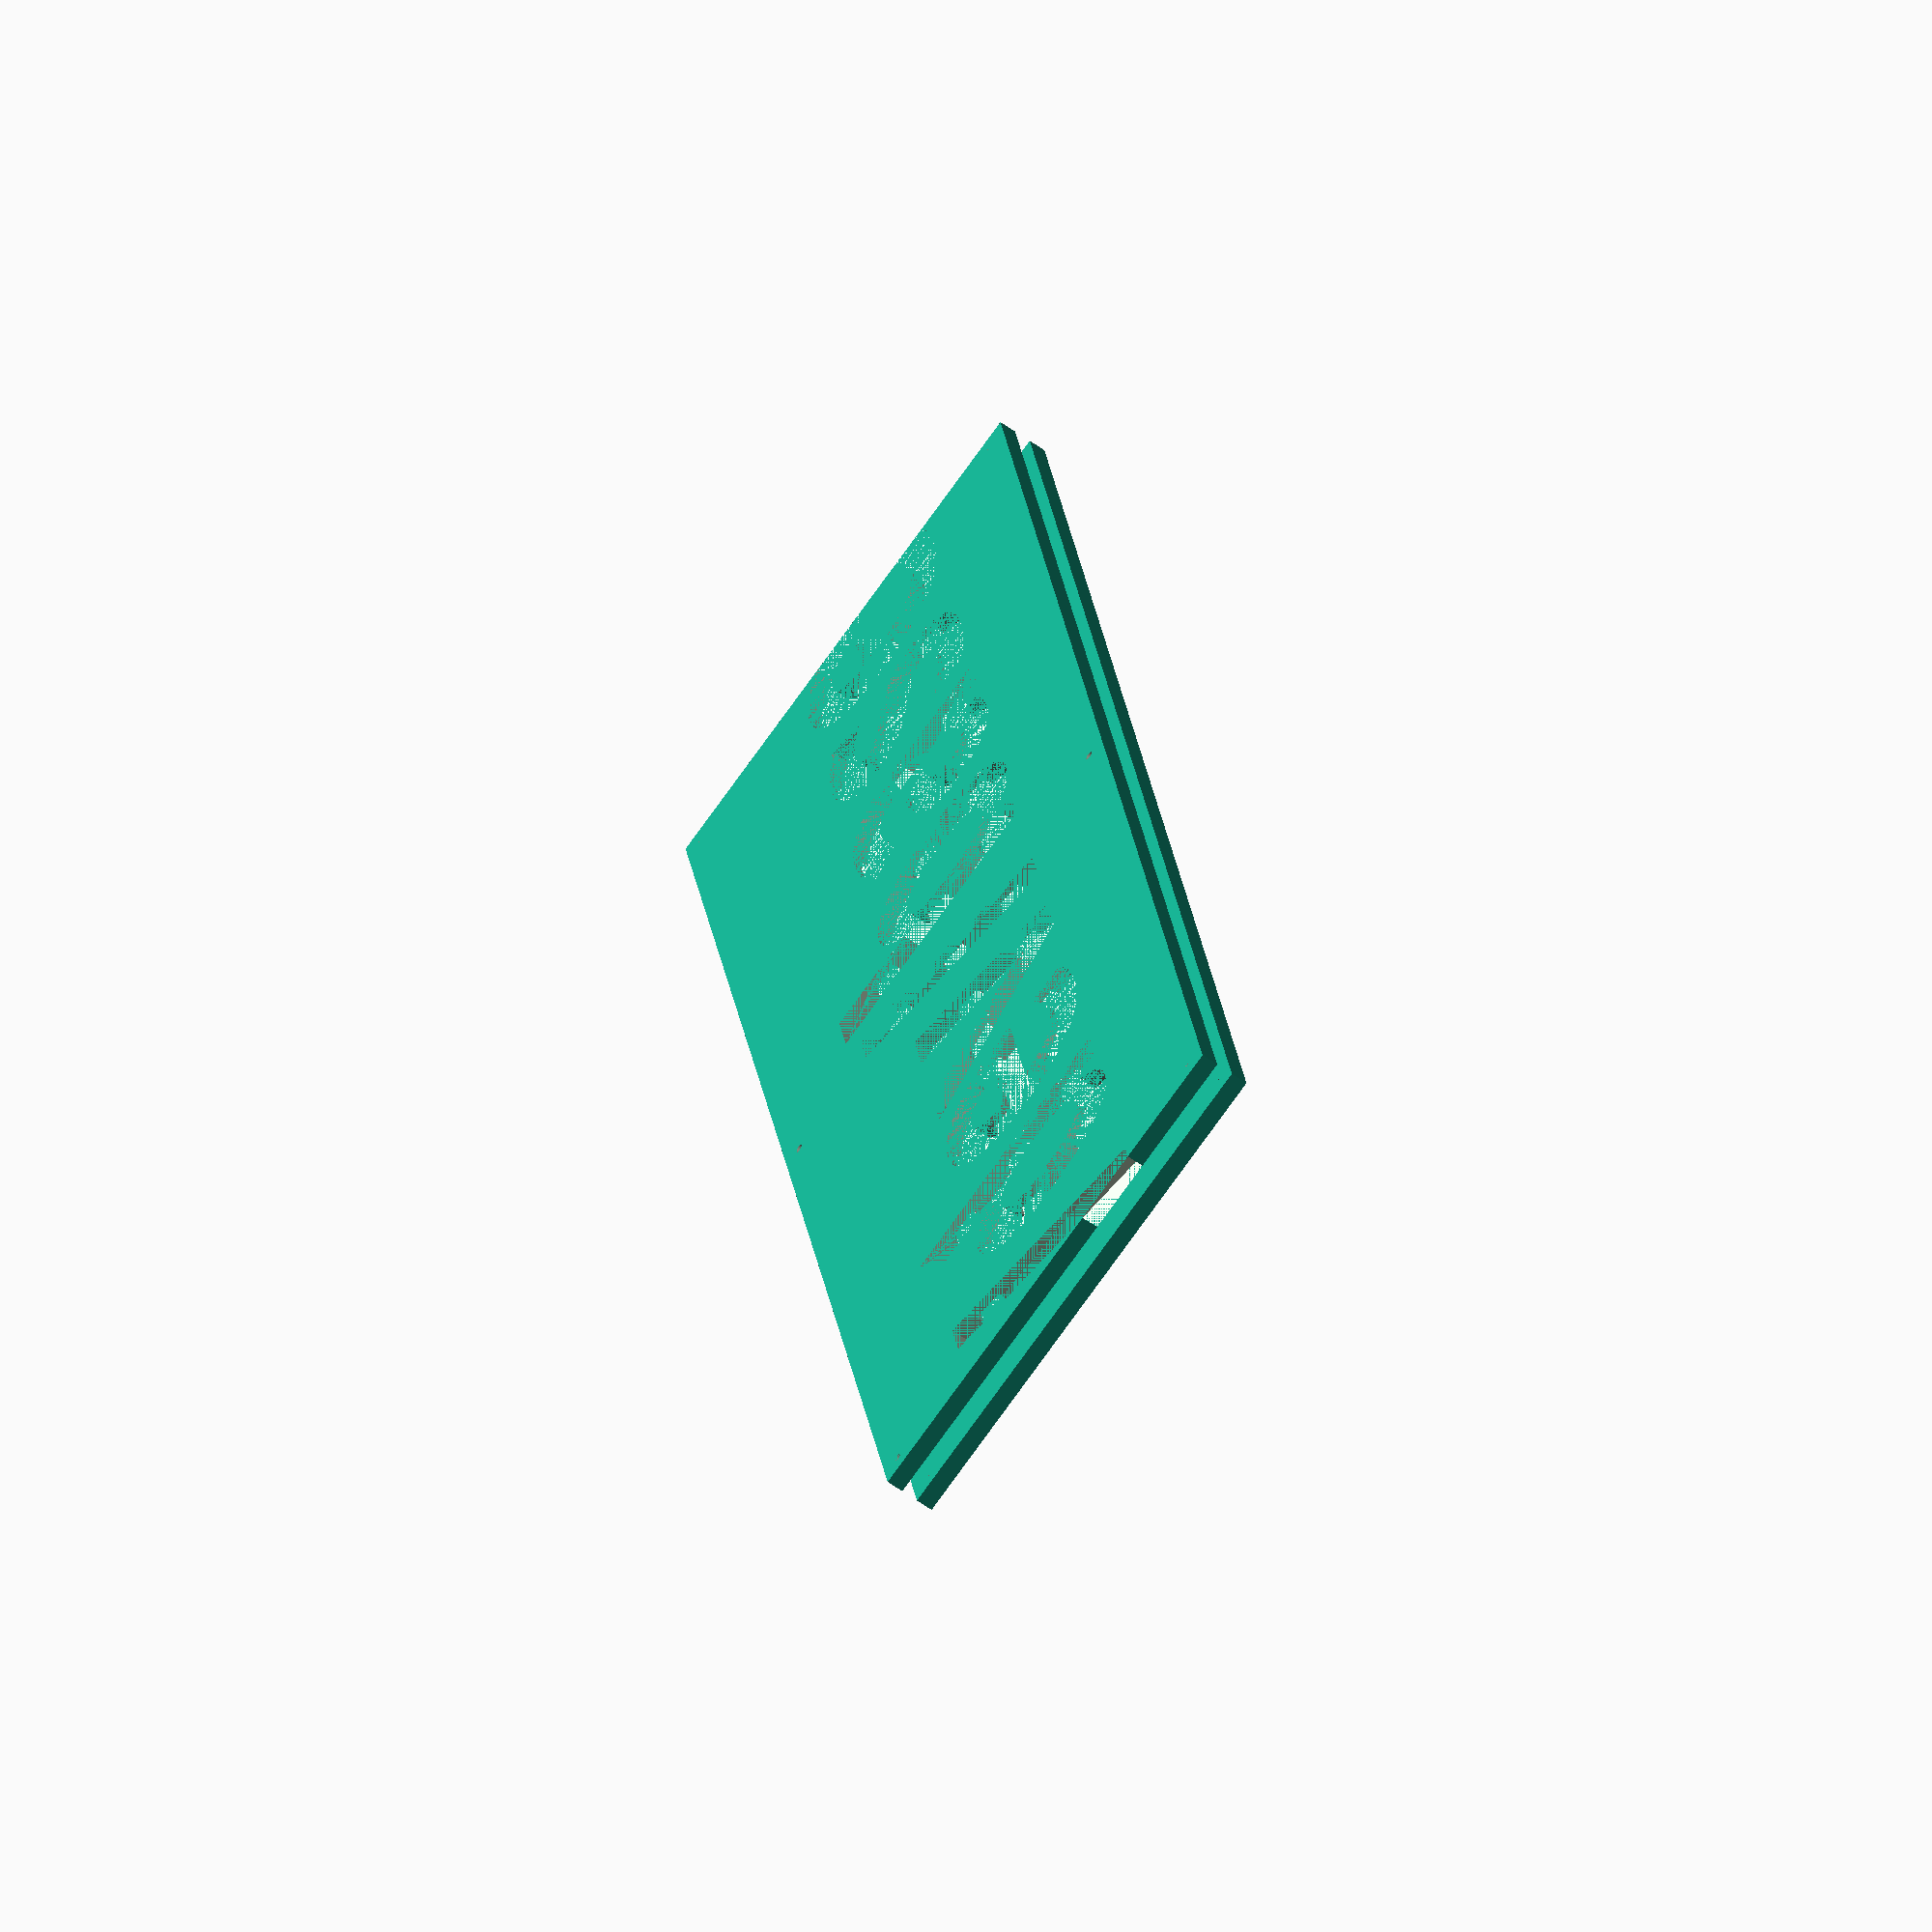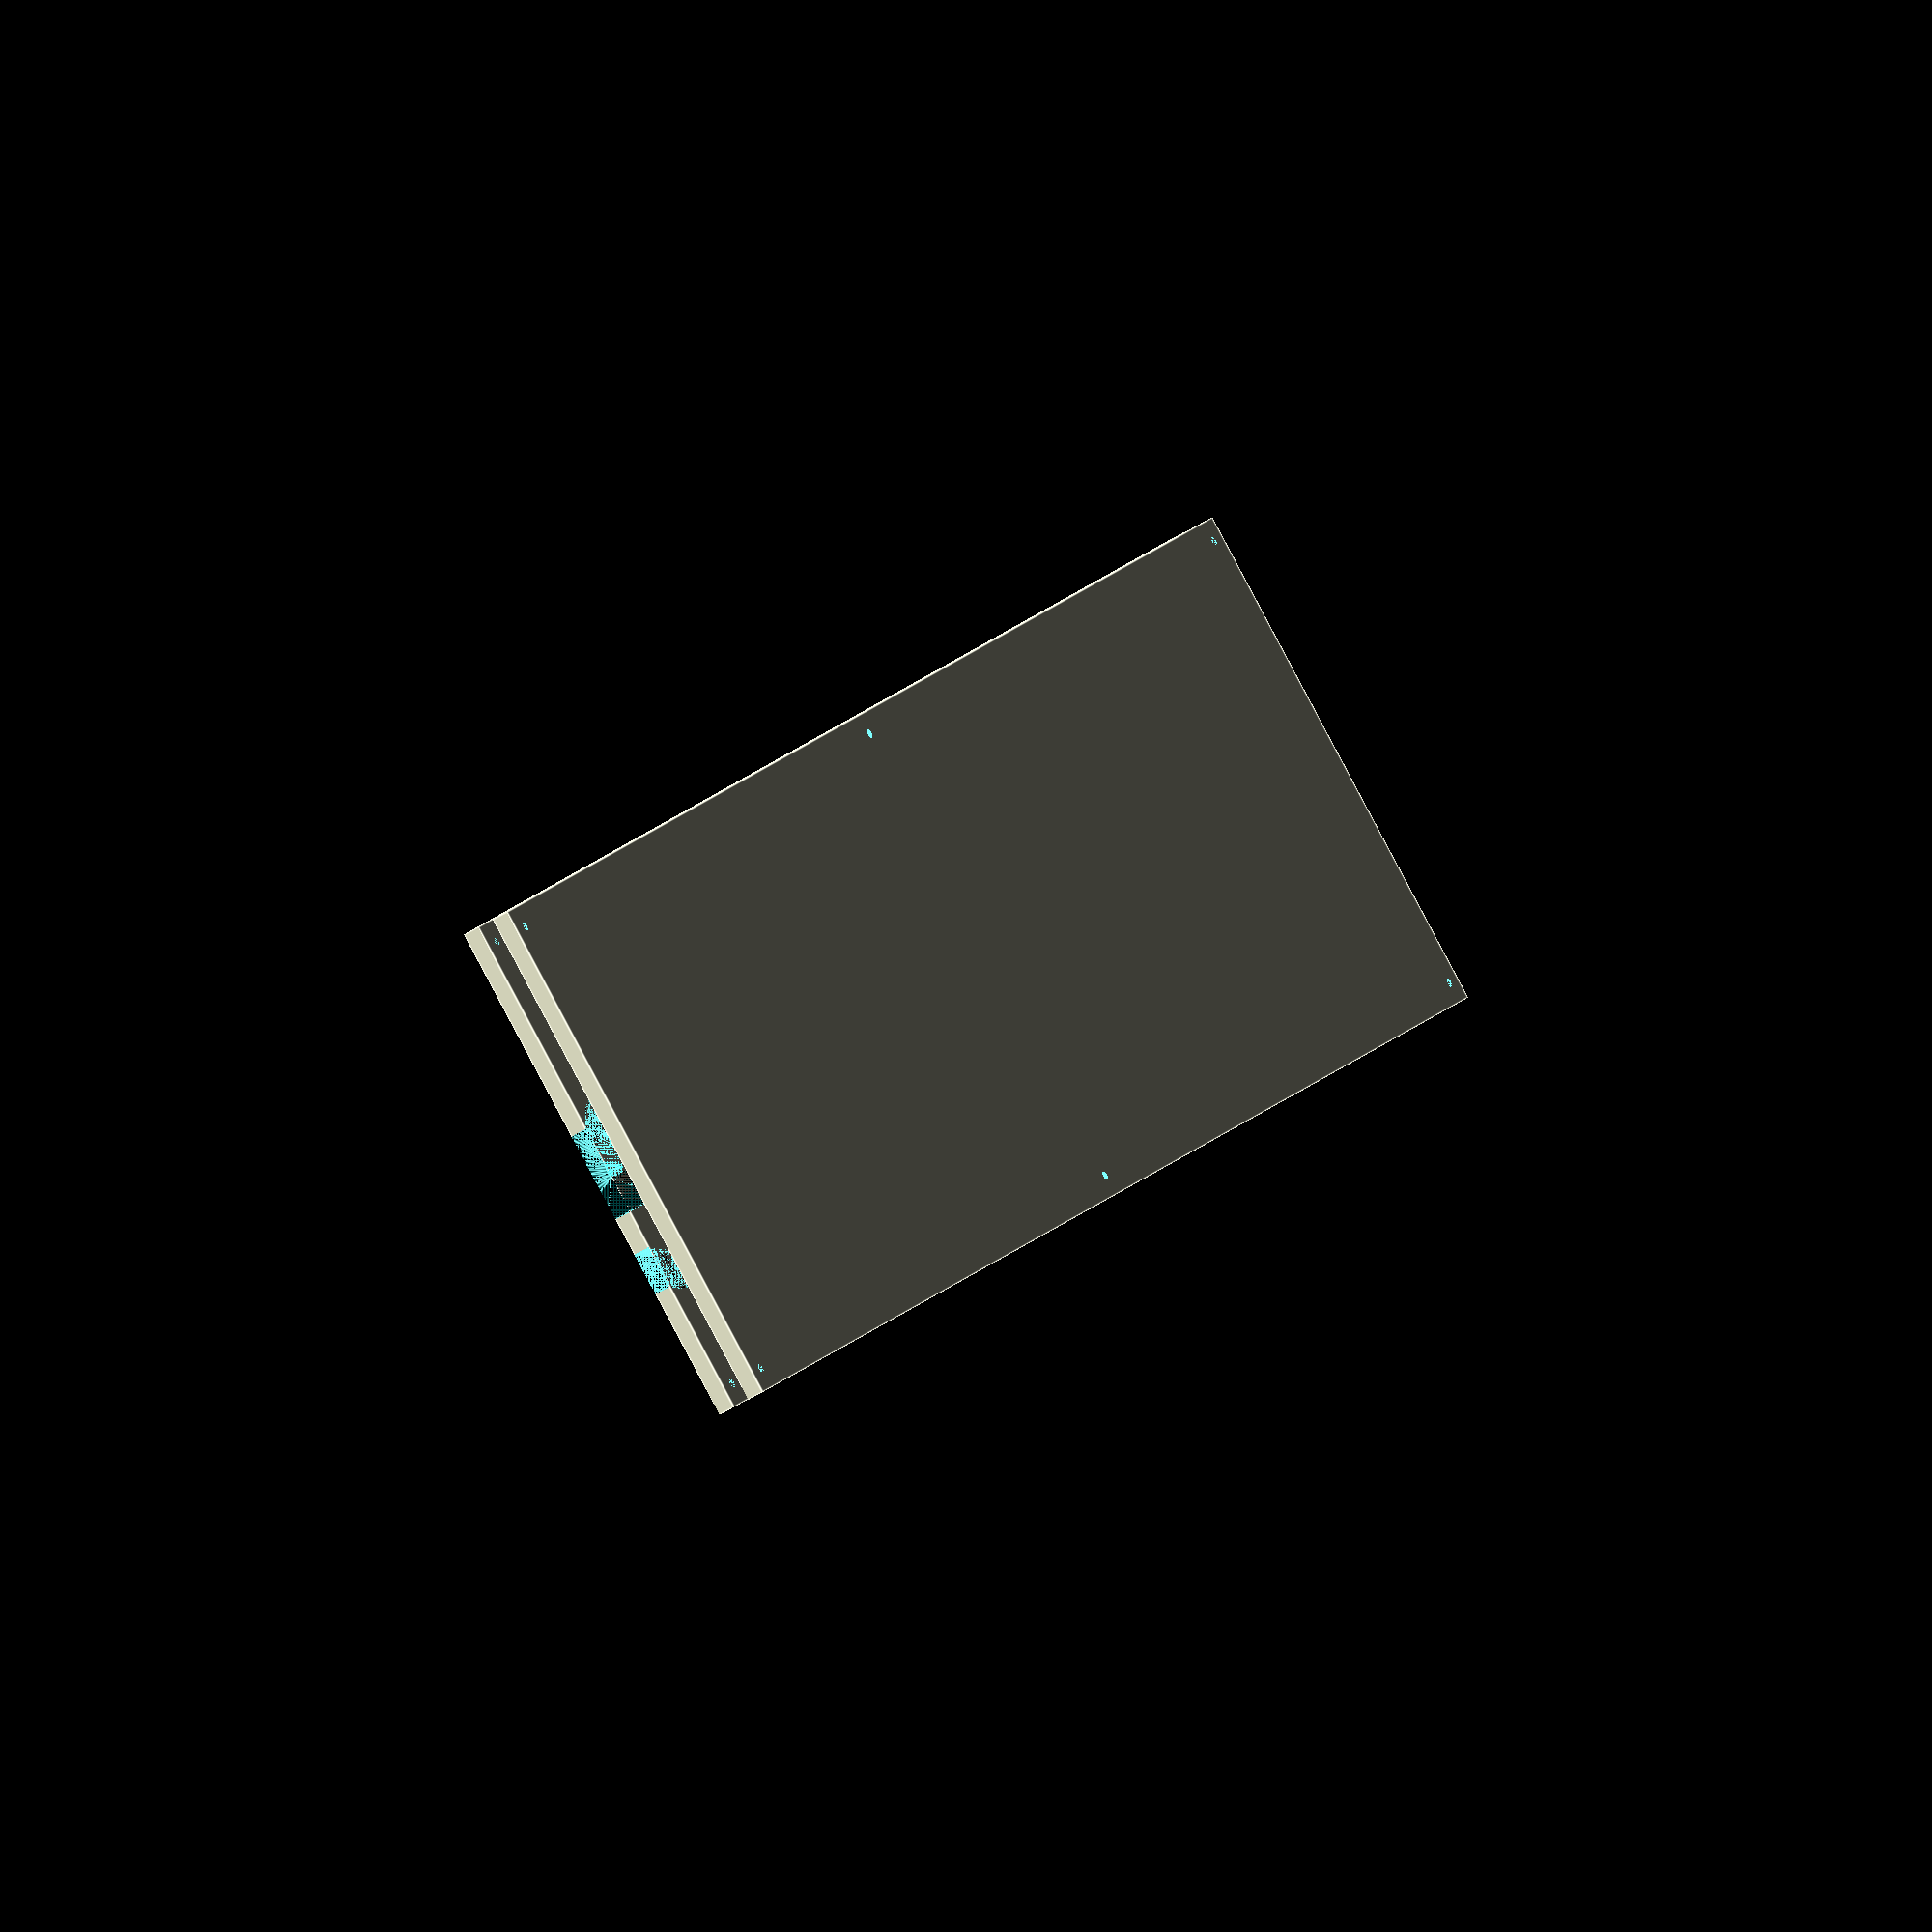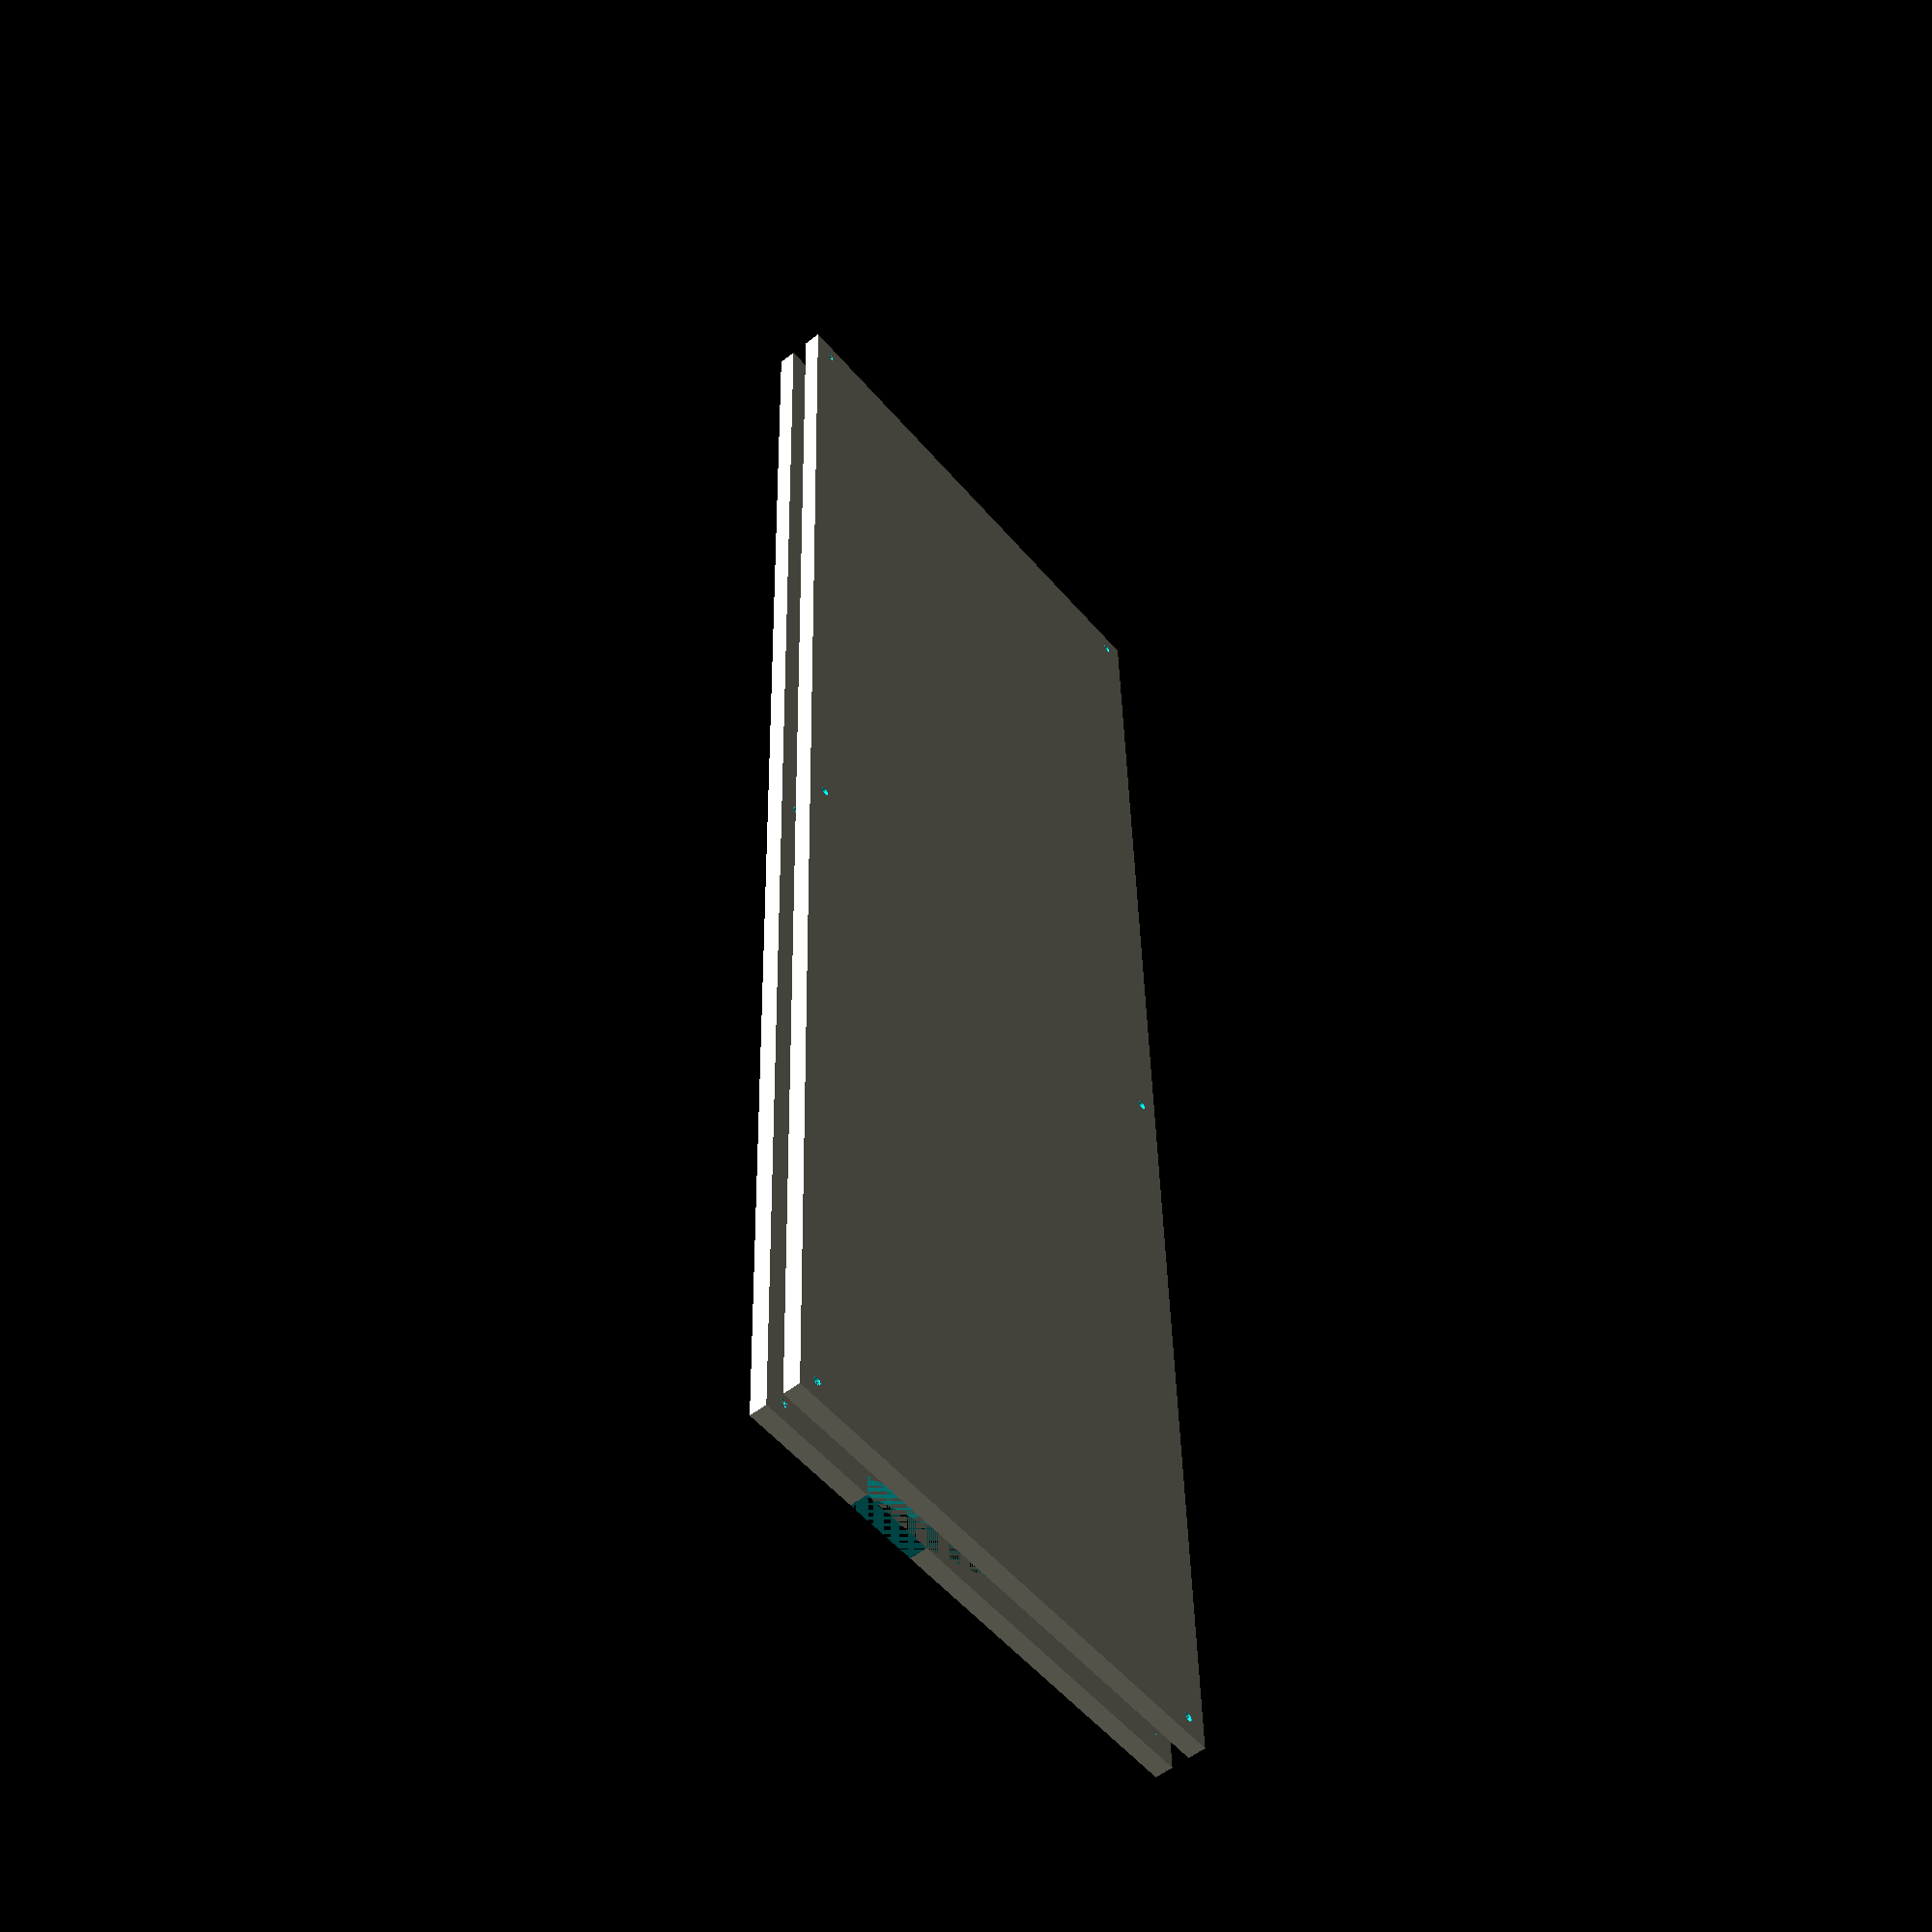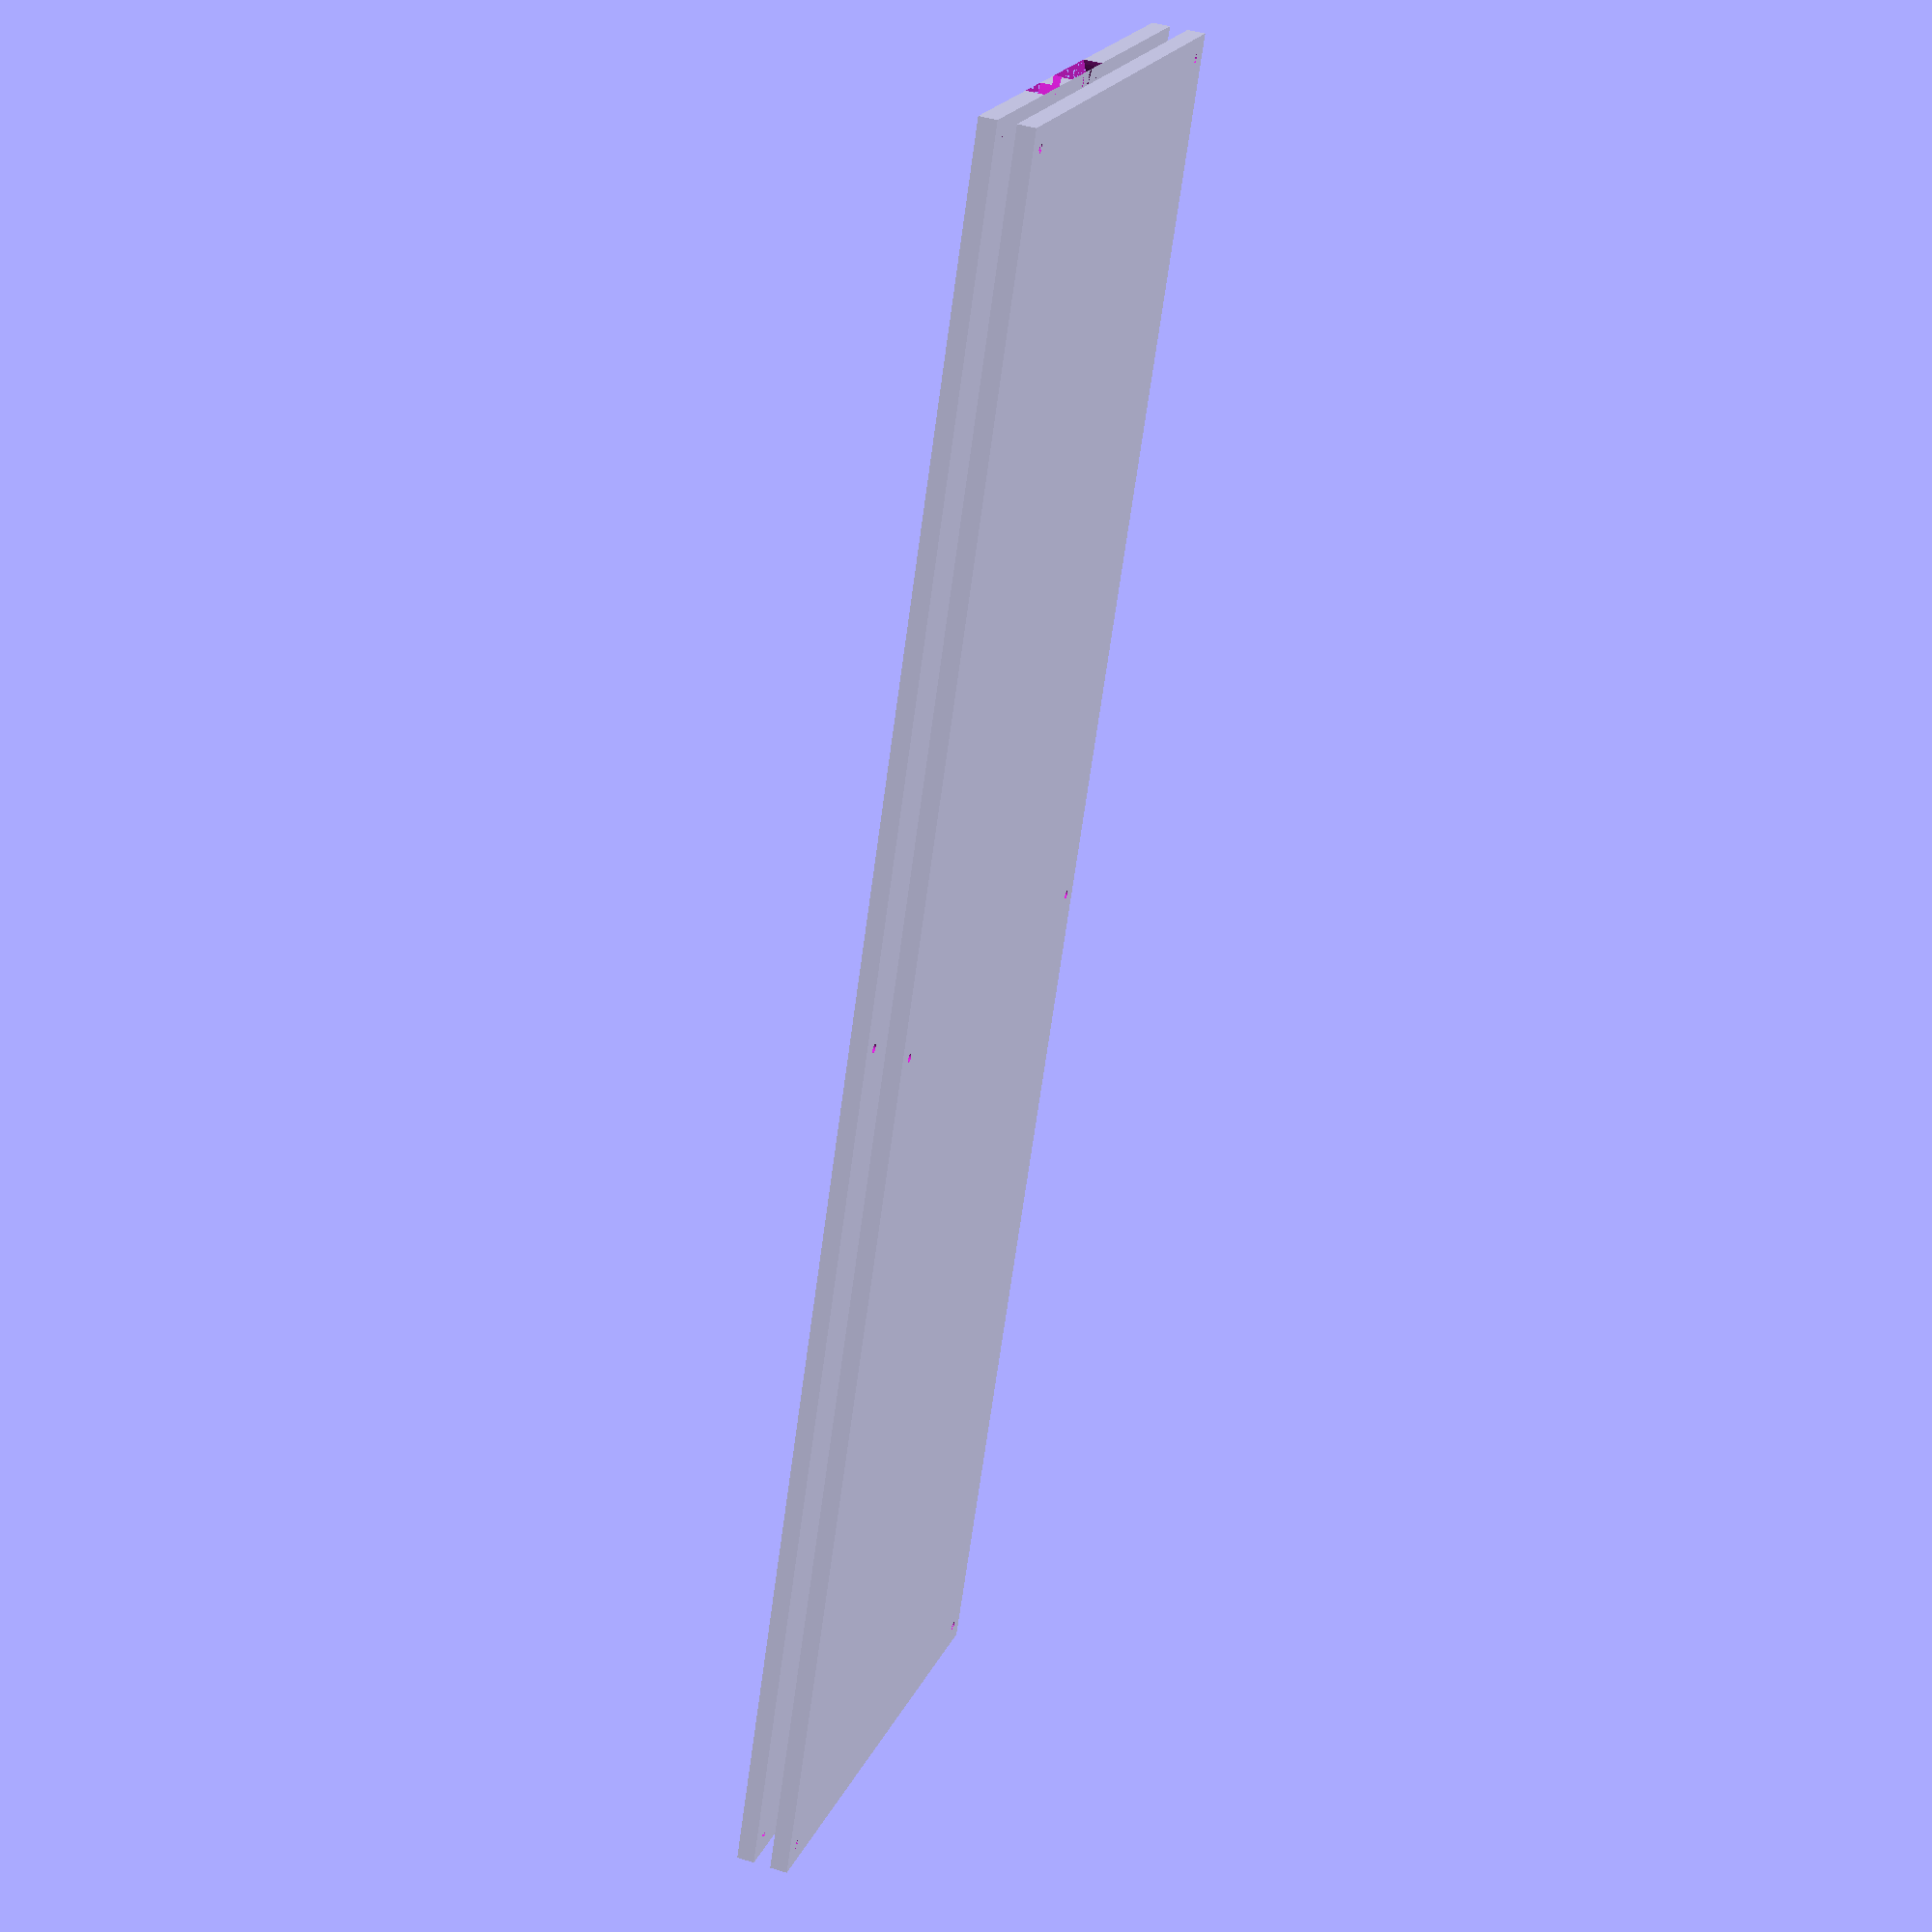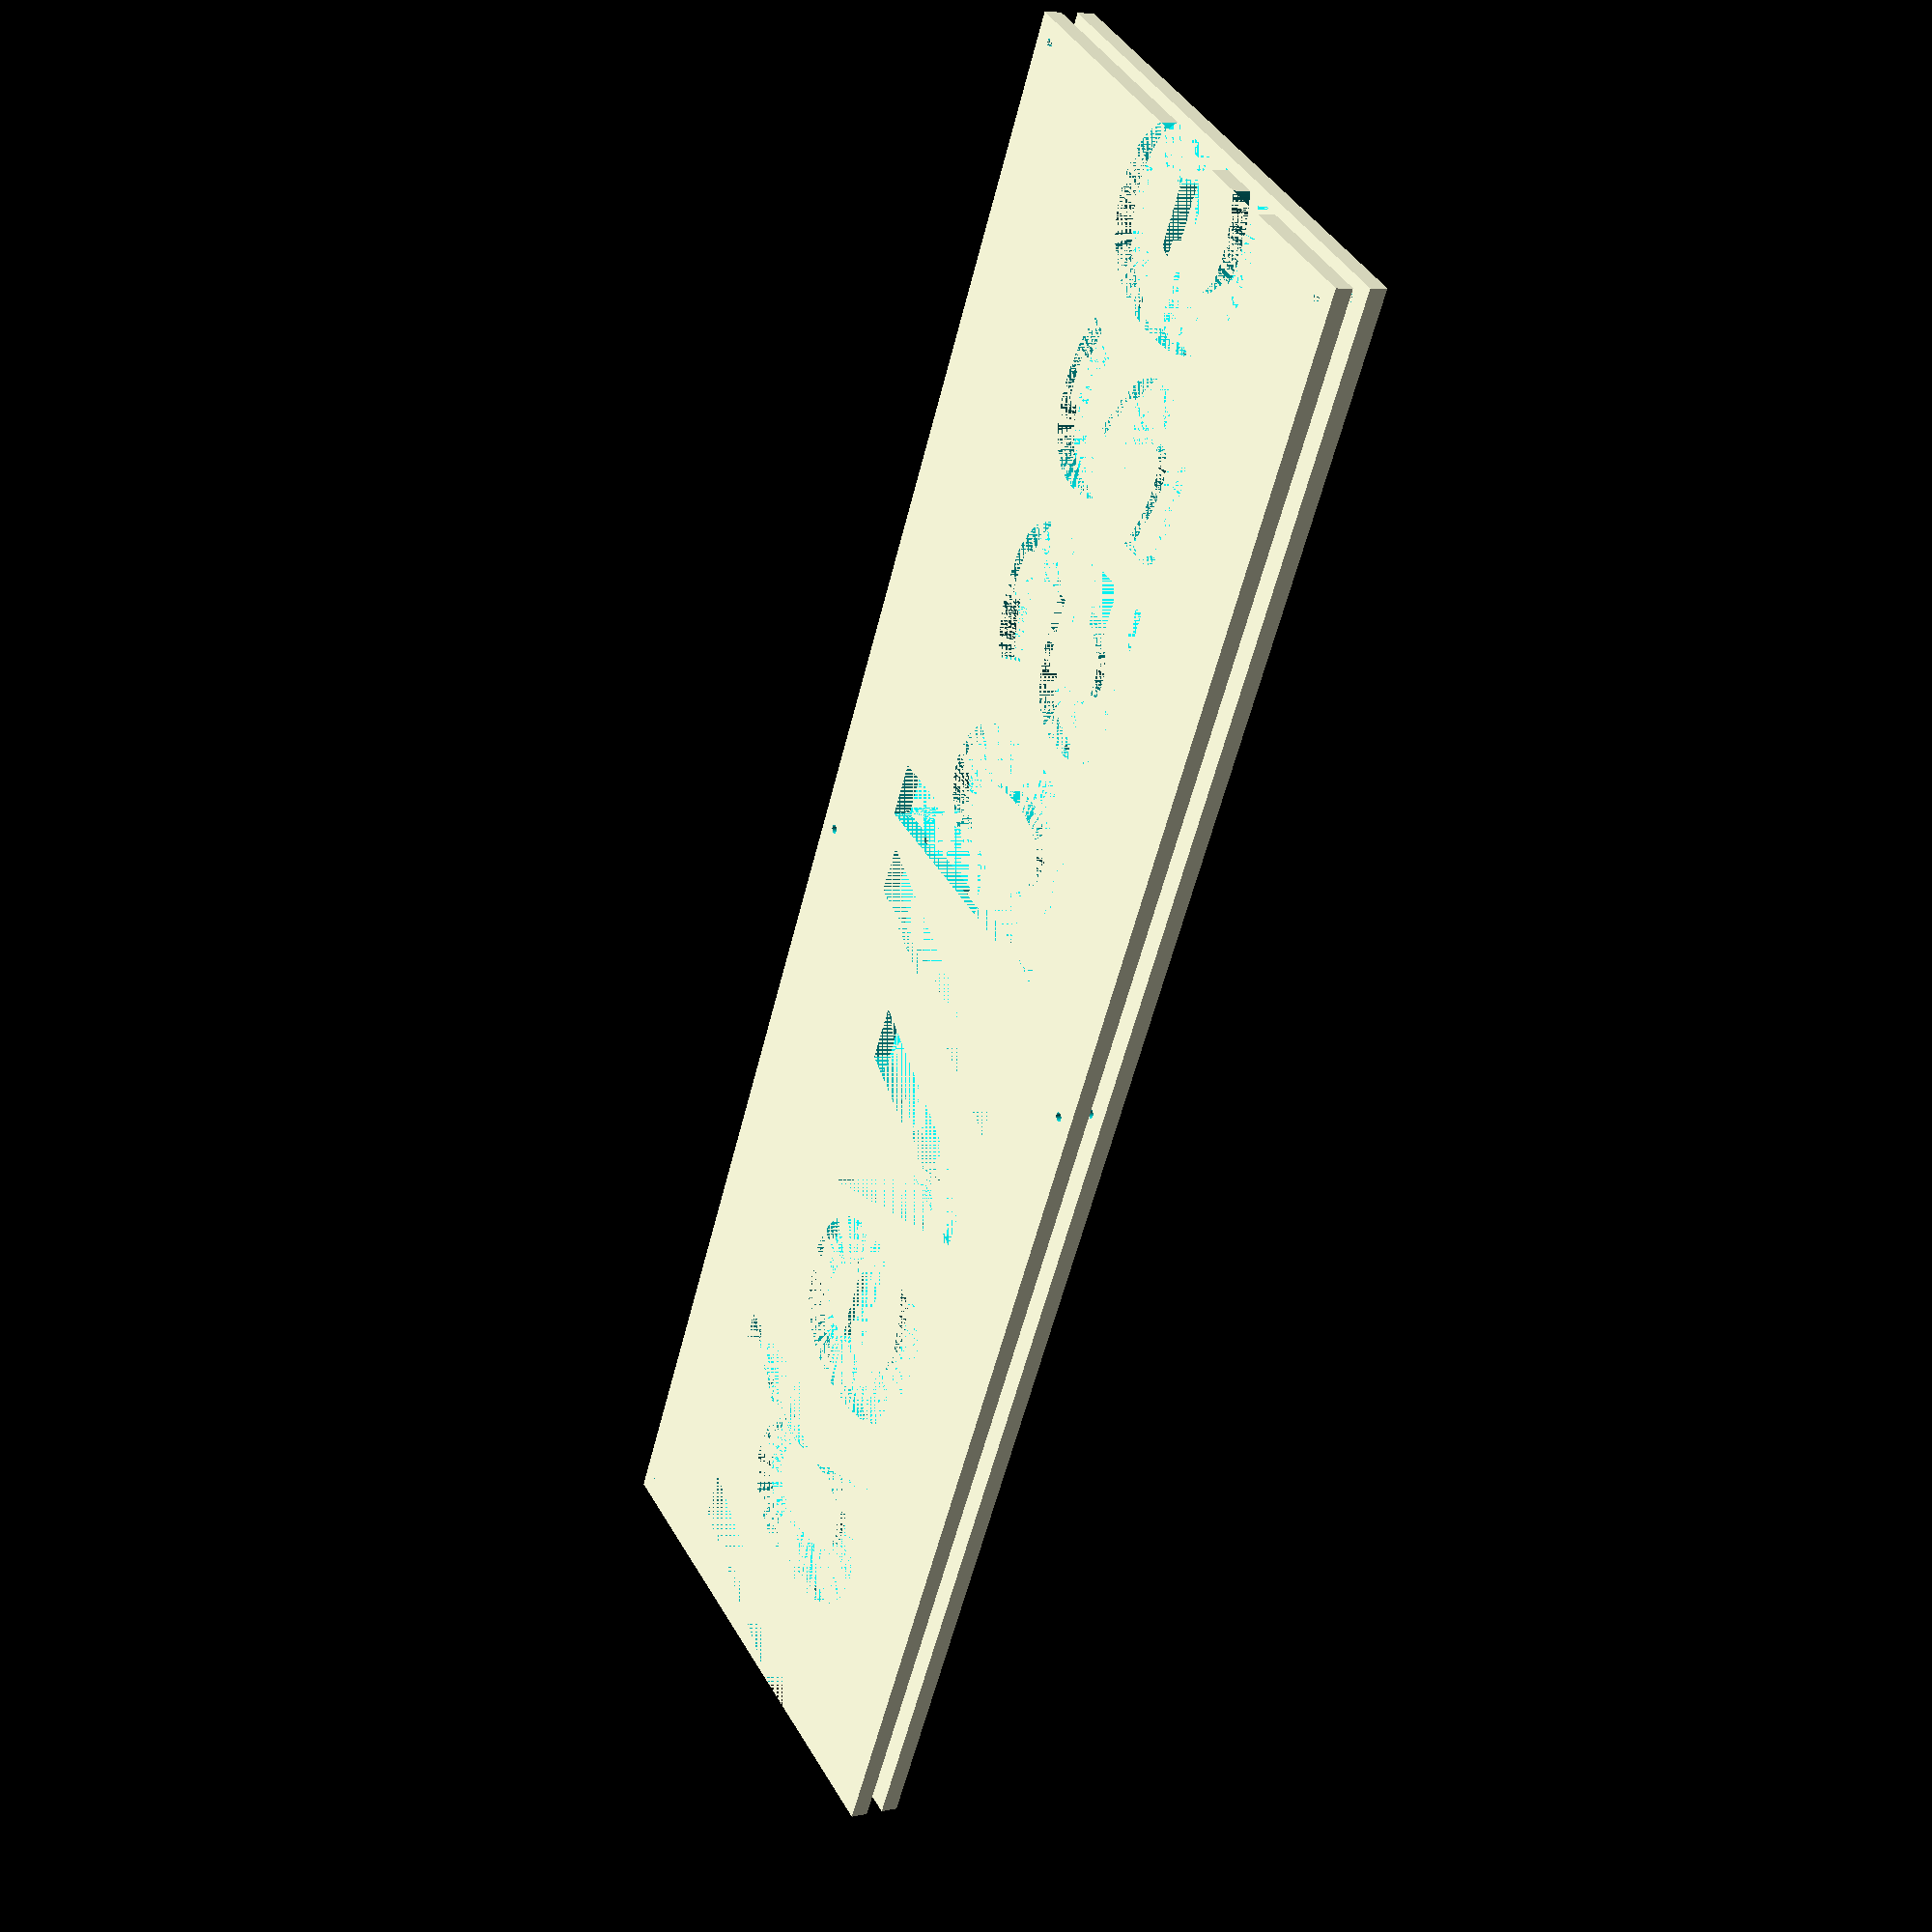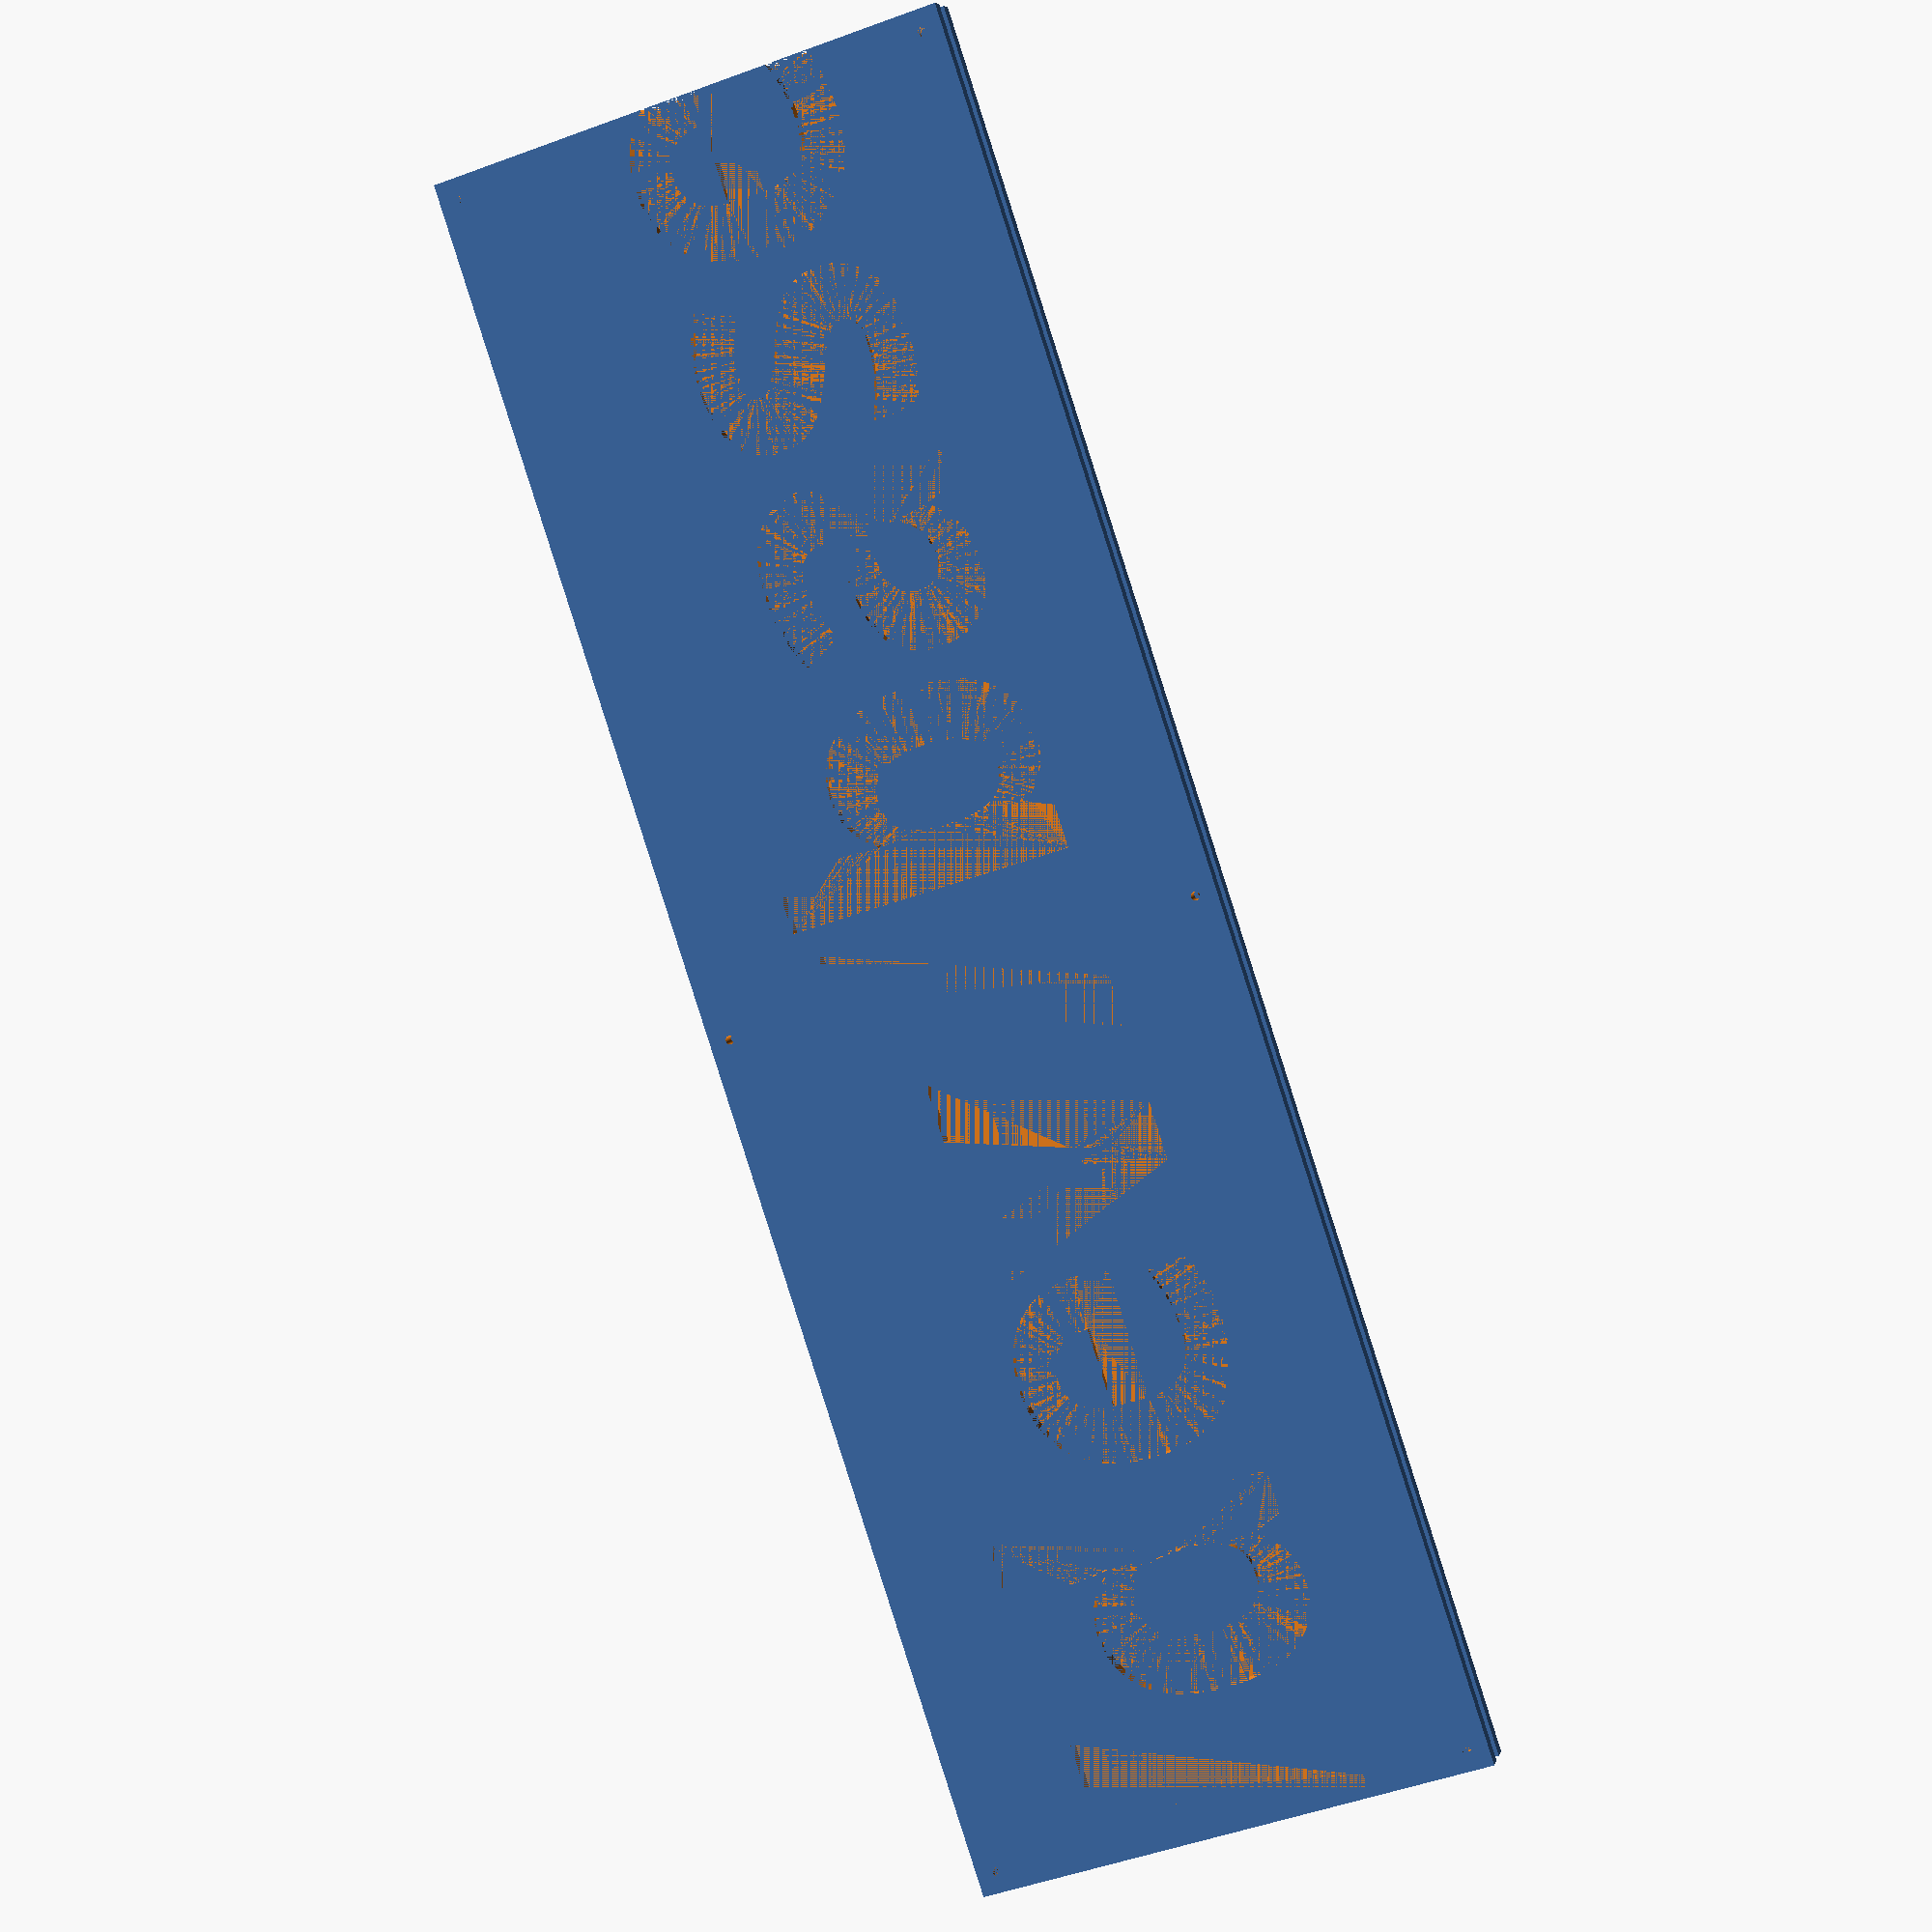
<openscad>
$fn=100;

width = 1000;
height = 300;
thickness = 10;

    corner_distance = 12;
    corner_hole_dia = 5;
    corner_hole_distance_y = height/2 - corner_distance;
    corner_hole_distance_x = width/2 - corner_distance;

translate([0,0,10])
{
    channel_offsets = [-50,0,50];
    channel_height = 20;
    channel_edge_distance = 50;
    

    font_height = 155;
        
    difference()
    {
        //Base plate
        cube(size=[width,height,thickness], center = true);

        //Text
        translate([0,0,-(thickness/2)])
        {
            linear_extrude(height = thickness)
            {
                text("/dev/base", halign="center", valign="center", size=font_height, font="Cantarel: Bold");    
            }
        }

        //Wire channels
        for (a = channel_offsets) 
        {
            translate([0,a,-(thickness/4)])
            {
                cube(size=[width - 2*channel_edge_distance,channel_height,thickness/2], center = true);
            }    
        }
        
        //corner holes
        translate([corner_hole_distance_x , corner_hole_distance_y, 0])cylinder(h=thickness,r=corner_hole_dia /2, center=true);
        translate([-corner_hole_distance_x , corner_hole_distance_y, 0])cylinder(h=thickness,r=corner_hole_dia /2, center=true);
        translate([corner_hole_distance_x , -corner_hole_distance_y, 0])cylinder(h=thickness,r=corner_hole_dia /2, center=true);
        translate([-corner_hole_distance_x , -corner_hole_distance_y, 0])cylinder(h=thickness,r=corner_hole_dia /2, center=true);
        
        //middle holes
        translate([0, corner_hole_distance_y, 0])cylinder(h=height,r=corner_hole_dia /2, center=true);
        translate([0, -corner_hole_distance_y, 0])cylinder(h=height,r=corner_hole_dia /2, center=true);
    }
}

translate([0,0,-10]){
    difference()
    {
        //Base plate
        cube(size=[width,height,thickness], center = true);
        
        //corner holes
        translate([corner_hole_distance_x , corner_hole_distance_y, 0])cylinder(h=thickness,r=corner_hole_dia /2, center=true);
        translate([-corner_hole_distance_x , corner_hole_distance_y, 0])cylinder(h=thickness,r=corner_hole_dia /2, center=true);
        translate([corner_hole_distance_x , -corner_hole_distance_y, 0])cylinder(h=thickness,r=corner_hole_dia /2, center=true);
        translate([-corner_hole_distance_x , -corner_hole_distance_y, 0])cylinder(h=thickness,r=corner_hole_dia /2, center=true);
        
        //middle holes
        translate([0, corner_hole_distance_y, 0])cylinder(h=height,r=corner_hole_dia /2, center=true);
        translate([0, -corner_hole_distance_y, 0])cylinder(h=height,r=corner_hole_dia /2, center=true);
    }    
        
}
</openscad>
<views>
elev=240.6 azim=79.1 roll=126.1 proj=o view=wireframe
elev=43.1 azim=50.4 roll=127.6 proj=o view=edges
elev=55.7 azim=271.5 roll=129.3 proj=p view=solid
elev=315.6 azim=246.9 roll=110.1 proj=p view=wireframe
elev=352.2 azim=298.3 roll=59.3 proj=p view=solid
elev=173.8 azim=71.8 roll=166.7 proj=p view=wireframe
</views>
